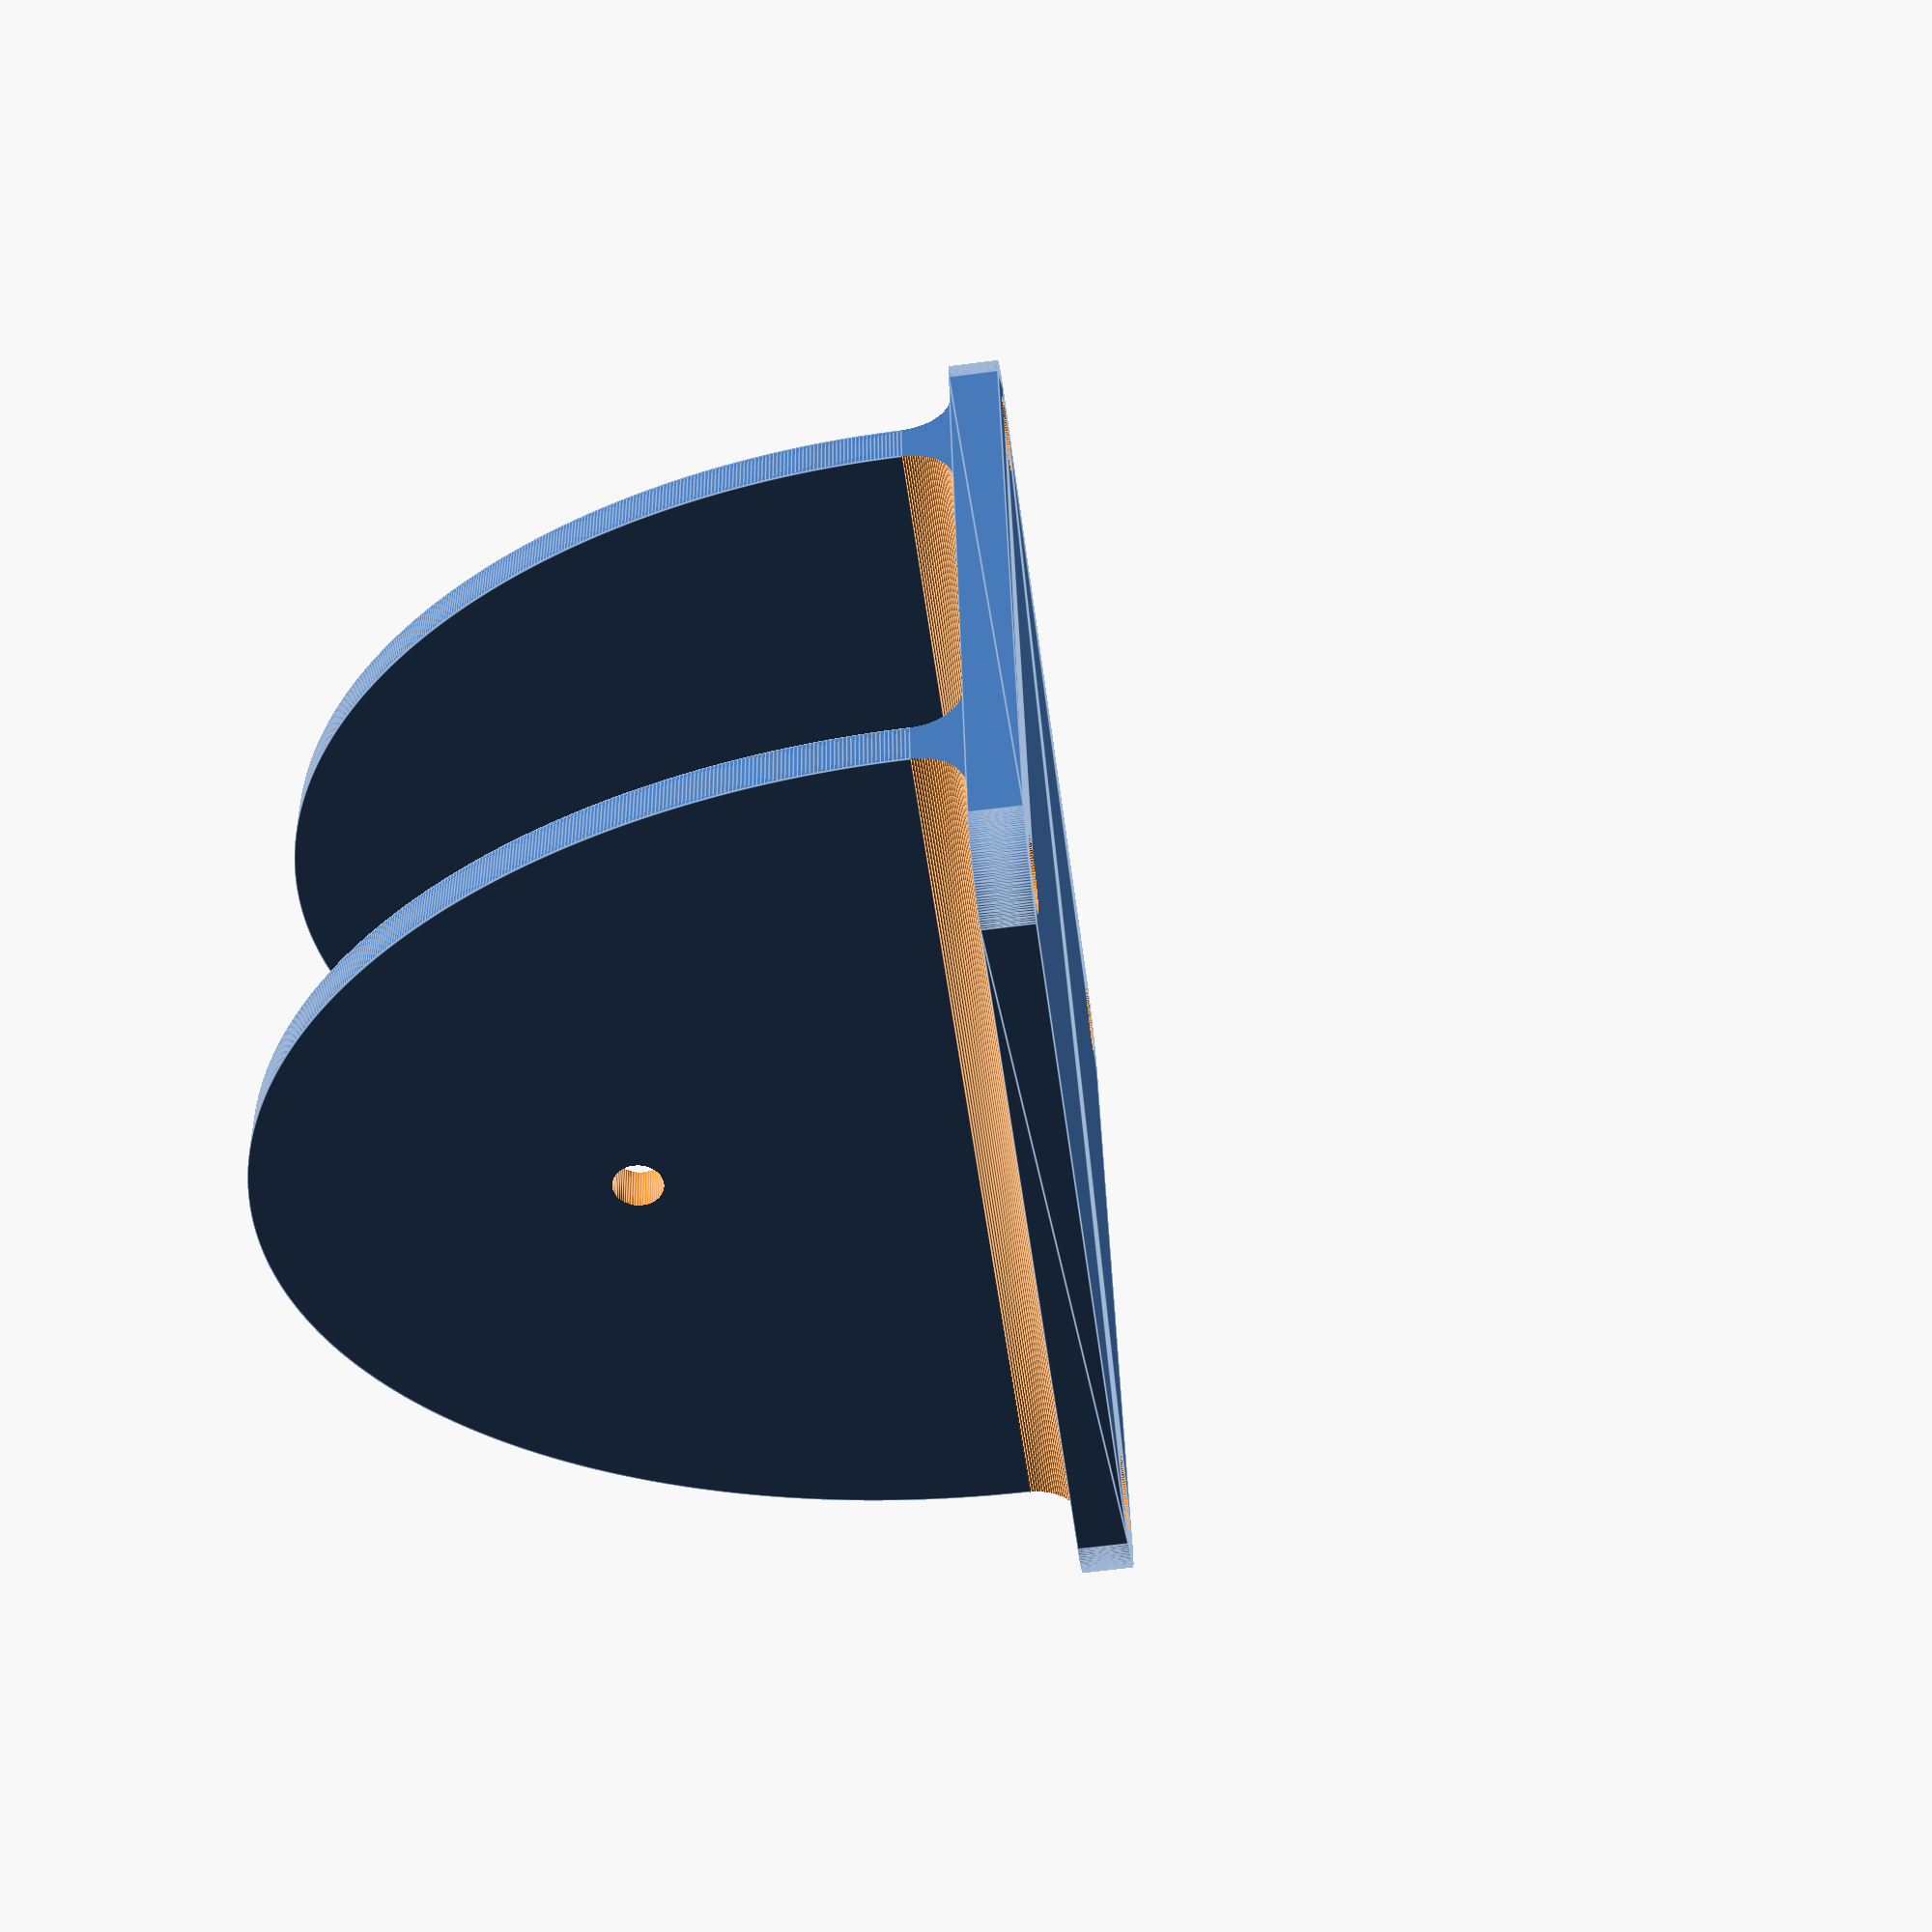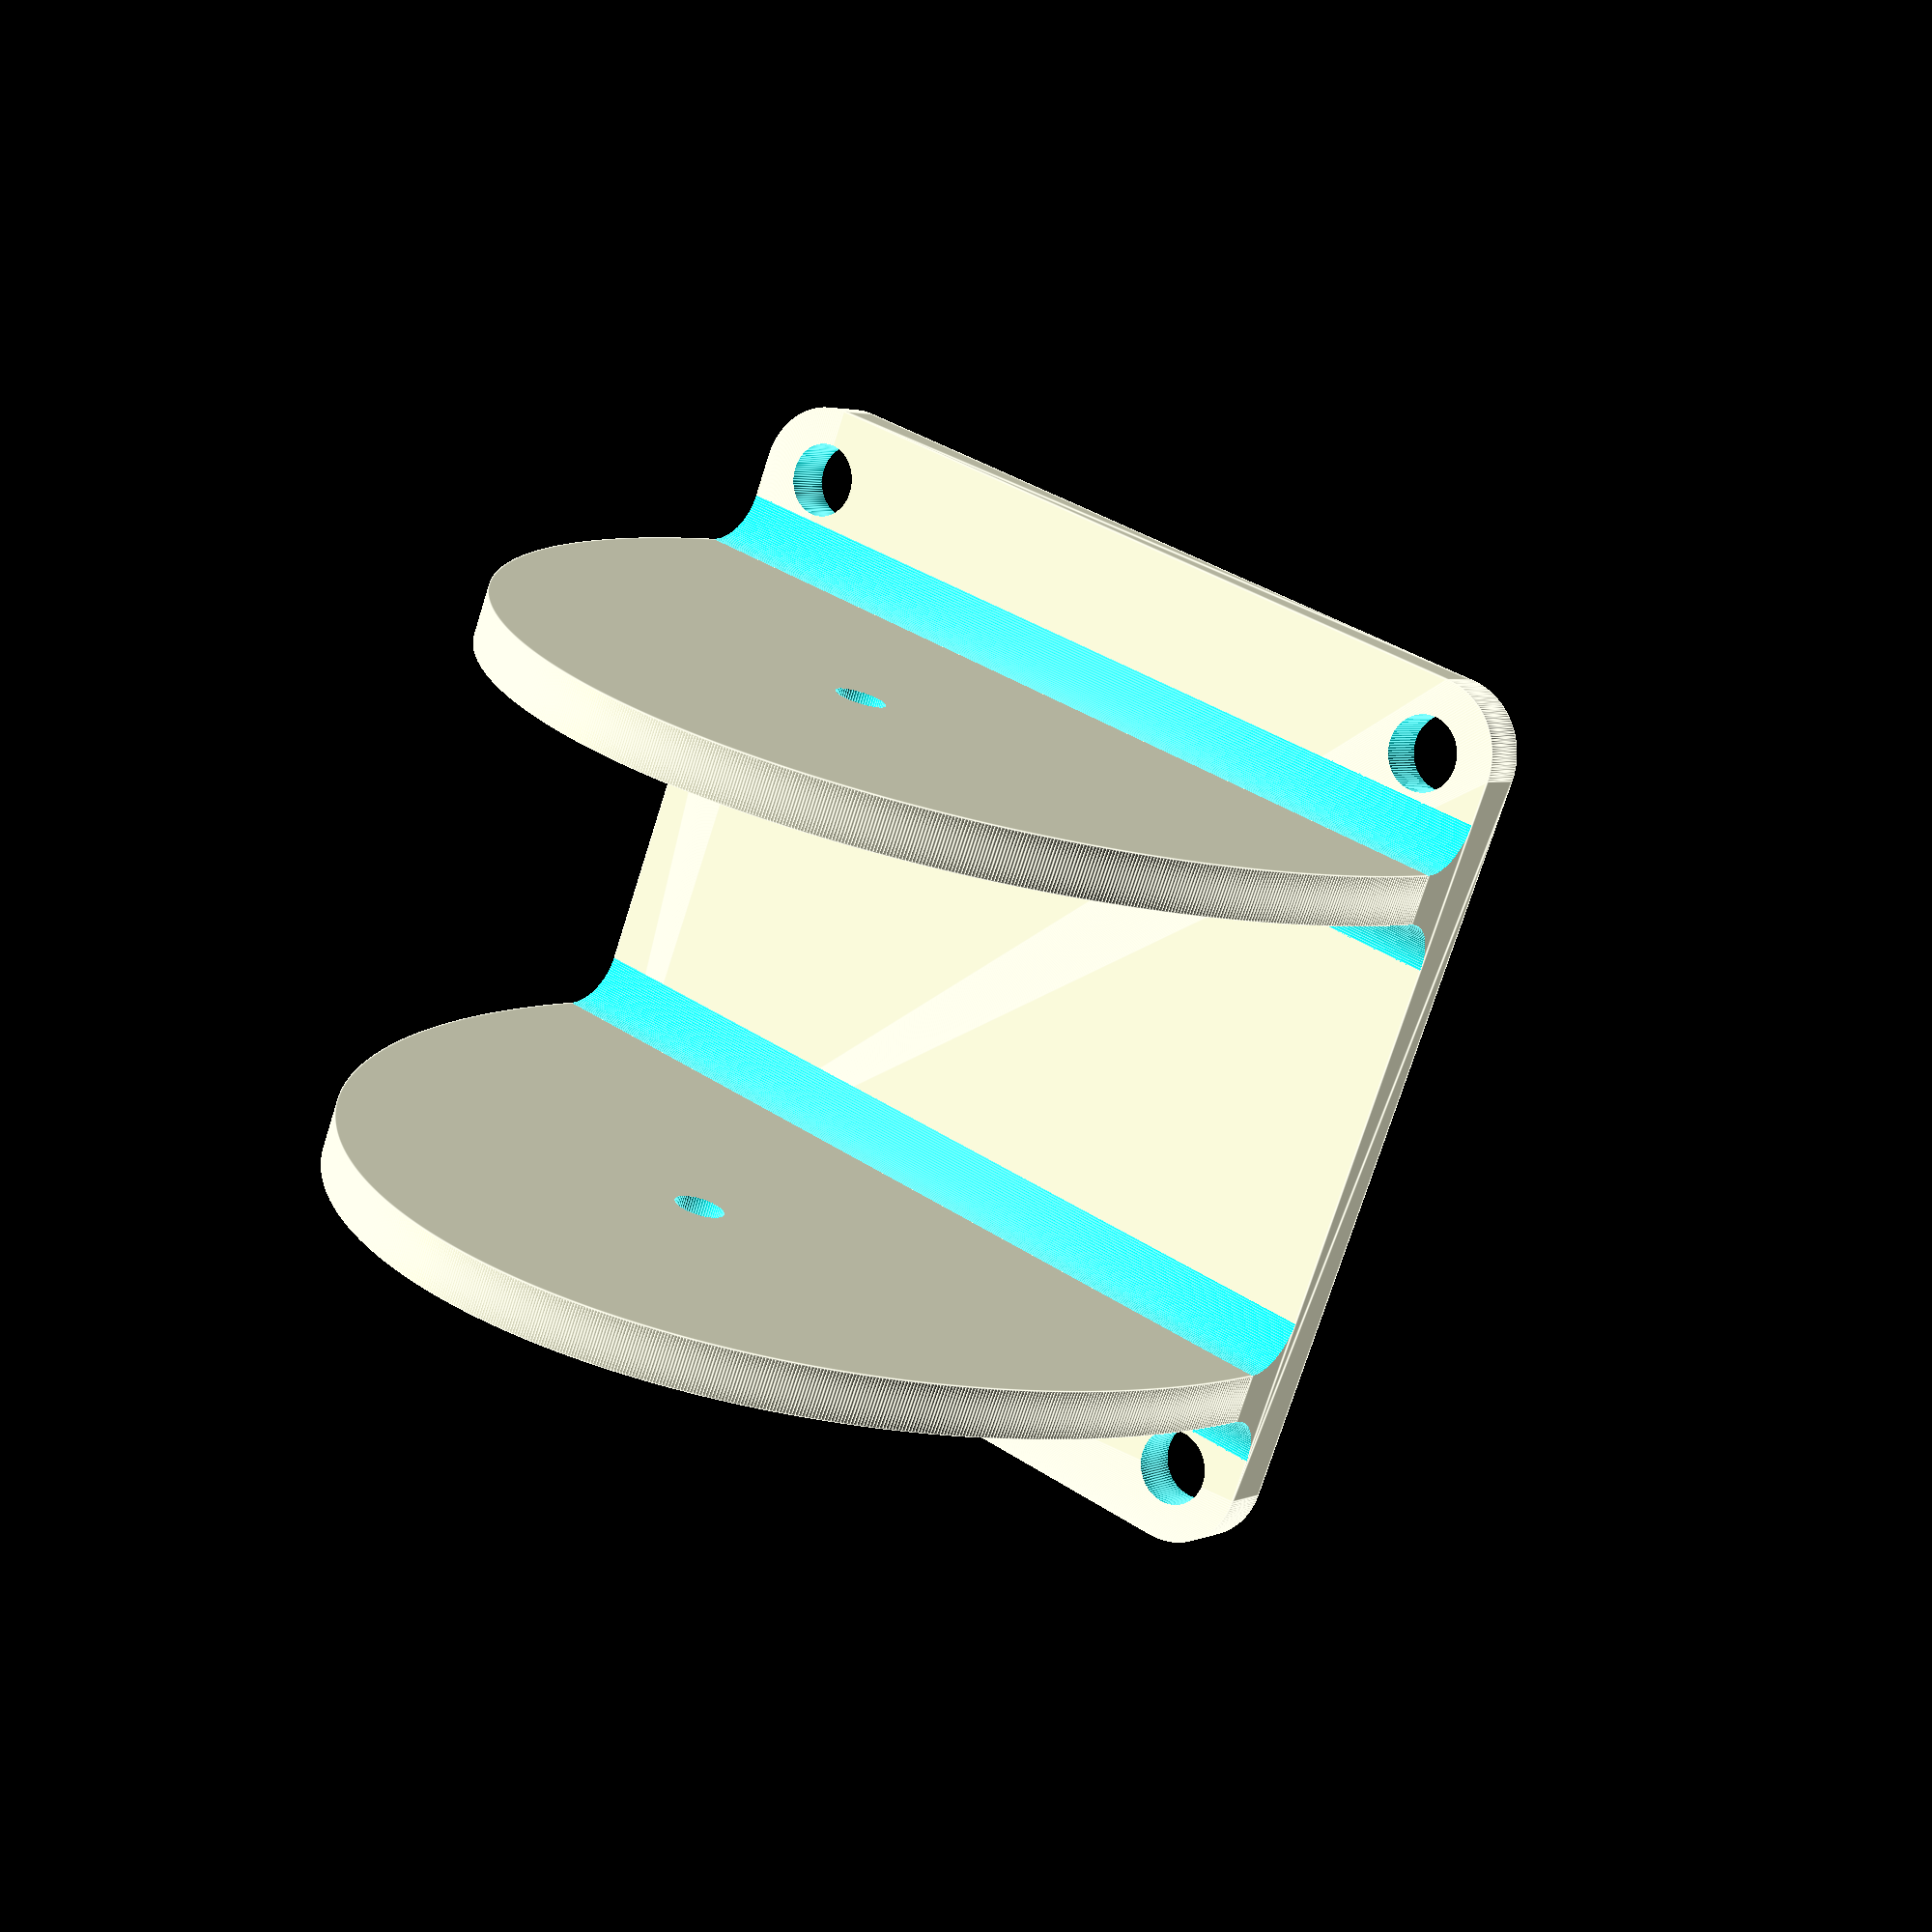
<openscad>
$fs = 0.1/1;
$fa = 0.1/1;

stackSize = 30.5;
stackScrewRadius = 1.5;
stackScrewClearance = 1.5;
bottomSize = stackSize + stackScrewRadius*2 + stackScrewClearance*2;
bottomThickness = 2;

camSize = 19;

camMountThickness = 2;
camScrewRadius = 1;
camScrewHeight = 15;

difference() {
	hull() {
		fourHoles(bottomThickness, stackScrewRadius+stackScrewClearance, stackSize);
	}
	translate([stackScrewClearance, stackScrewClearance, -0.1]) {
		fourHoles(bottomThickness+0.2, stackScrewRadius, stackSize);
	}
}
translate([0, bottomSize/2-camSize/2-camMountThickness, bottomThickness]) {
	side();
}
translate([0, bottomSize/2+camSize/2, bottomThickness]) {
	side();
}

module side() {
	difference() {
		translate([bottomSize/2, 0, camMountThickness]) {
			resize([0, 0, camScrewHeight*4-camMountThickness*2]) {
				rotate([-90, 0, 0]) {
					cylinder(camMountThickness, bottomSize/2, bottomSize/2);
				}
			}
		}
		translate([0, -0.1, camMountThickness-camScrewHeight*2-0.1]) {
			cube([bottomSize, camMountThickness+0.2, camScrewHeight*2+0.1]);
		}
		translate([bottomSize/2, -0.1, camScrewHeight]) {
			rotate([-90, 0, 0]) {
				cylinder(camMountThickness+0.2, camScrewRadius, camScrewRadius);
			}
		}
	}
	difference() {
		translate([0, -camMountThickness, 0]) {
			cube([bottomSize, camMountThickness*3, camMountThickness]);
		}
		translate([-0.10, -camMountThickness, camMountThickness]) {
			rotate([0, 90, 0]) {
				cylinder(bottomSize+0.2, camMountThickness, camMountThickness);
			}
		}
		translate([-0.1, camMountThickness*2, camMountThickness]) {
			rotate([0, 90, 0]) {
				cylinder(bottomSize+0.2, camMountThickness, camMountThickness);
			}
		}
	}
}

module fourHoles(height, radius, distance) {
	for (i = [-1 : 2 : 1]) {
		for (j = [-1 : 2 : 1]) {
			translate([radius + distance/2 + i * distance/2, radius + distance/2 + j * distance/2, 0]) {
				cylinder(height, radius, radius);
			}
		}
	}
}

</openscad>
<views>
elev=63.9 azim=11.1 roll=97.4 proj=p view=edges
elev=357.1 azim=201.5 roll=34.7 proj=p view=edges
</views>
